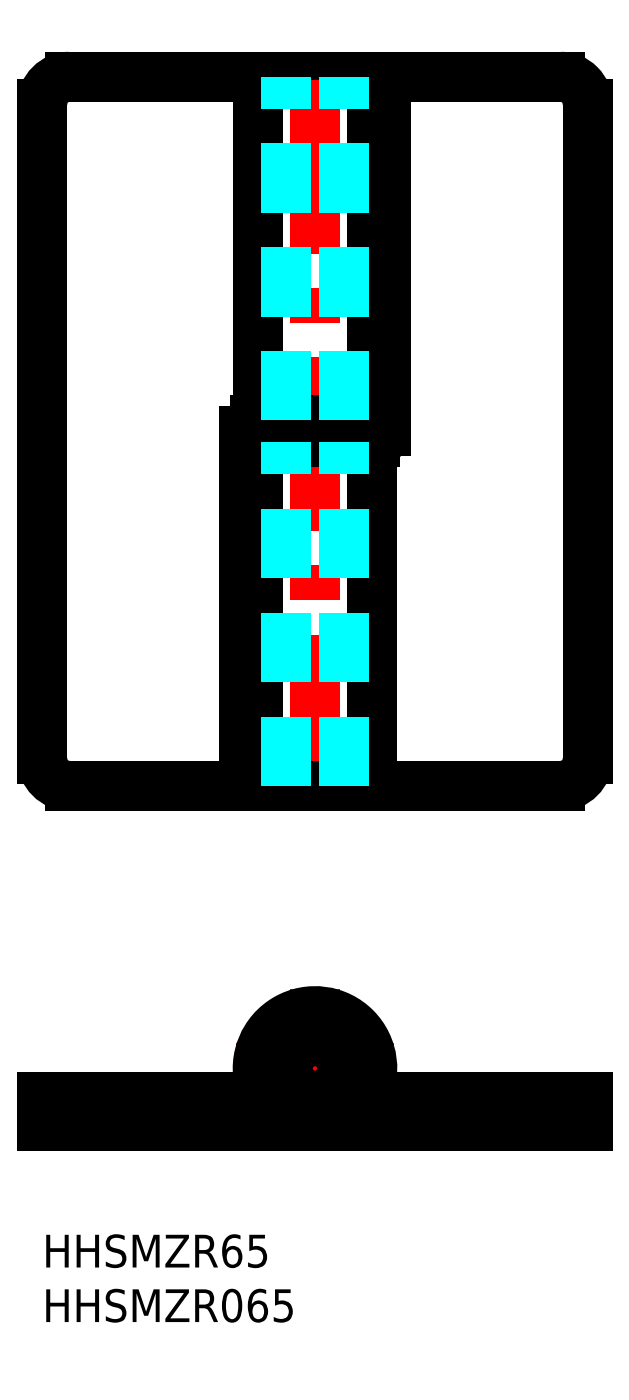
<metadata>
{"format":"dxf","ext":"dxf","renderer":"ezdxf+matplotlib","layout":"modelspace","background":"white","min_lineweight":24,"dpi":150}
</metadata>
<code>
0
SECTION
2
ENTITIES
0
INSERT
8
MSM_CONTINUOUS
2
*U2
10
0
20
0
30
0
0
INSERT
8
MSM_CONTINUOUS
2
*U3
10
0
20
0
30
0
0
LINE
8
MSM_CONTINUOUS
10
18.5
20
41.15
30
0
11
2.5
21
41.15
31
0
0
LINE
8
MSM_CONTINUOUS
10
2.5
20
106.1
30
0
11
30.25
21
106.1
31
0
0
LINE
8
MSM_CONTINUOUS
10
-1.78e-14
20
43.65
30
0
11
-1.78e-14
21
103.6
31
0
0
ARC
8
MSM_CONTINUOUS
10
2.5
20
103.6
30
0
40
2.5
50
90
51
180
0
ARC
8
MSM_CONTINUOUS
10
2.5
20
43.65
30
0
40
2.5
50
180
51
270
0
LINE
8
MSM_CONTINUOUS
10
50
20
103.6
30
0
11
50
21
43.65
31
0
0
LINE
8
MSM_CONTINUOUS
10
18.5
20
73.65
30
0
11
18.5
21
41.15
31
0
0
LINE
8
MSM_CONTINUOUS
10
30.25
20
72.65
30
0
11
30.25
21
41.15
31
0
0
LINE
8
MSM_CENTER
10
25
20
39.15
30
0
11
25
21
108.1
31
0
0
LINE
8
MSM_CONTINUOUS
10
19.75
20
41.15
30
0
11
19.75
21
72.65
31
0
0
LINE
8
MSM_CONTINUOUS
10
31.5
20
73.65
30
0
11
31.5
21
106.1
31
0
0
LINE
8
MSM_CONTINUOUS
10
19.75
20
74.65
30
0
11
19.75
21
106.1
31
0
0
LINE
8
MSM_CONTINUOUS
10
30.25
20
106.1
30
0
11
30.25
21
74.65
31
0
0
LINE
8
MSM_CONTINUOUS
10
31.5
20
106.1
30
0
11
47.5
21
106.1
31
0
0
ARC
8
MSM_CONTINUOUS
10
47.5
20
103.6
30
0
40
2.5
50
0
51
90
0
ARC
8
MSM_CONTINUOUS
10
30.5
20
73.65
30
0
40
1
50
270
51
0
0
LINE
8
MSM_CONTINUOUS
10
30.5
20
72.65
30
0
11
19.75
21
72.65
31
0
0
LINE
8
MSM_CONTINUOUS
10
19.5
20
74.65
30
0
11
30.25
21
74.65
31
0
0
ARC
8
MSM_CONTINUOUS
10
19.5
20
73.65
30
0
40
1
50
90
51
180
0
LINE
8
MSM_CONTINUOUS
10
20.2
20
72.65
30
0
11
20.2
21
74.65
31
0
0
LINE
8
MSM_CONTINUOUS
10
29.8
20
74.65
30
0
11
29.8
21
72.65
31
0
0
LINE
8
MSM_CONTINUOUS
10
47.5
20
41.15
30
0
11
19.75
21
41.15
31
0
0
ARC
8
MSM_CONTINUOUS
10
47.5
20
43.65
30
0
40
2.5
50
270
51
0
0
LINE
8
MSM_DASHED
10
27.65
20
41.15
30
0
11
27.65
21
72.65
31
0
0
LINE
8
MSM_DASHED
10
27.65
20
74.65
30
0
11
27.65
21
106.1
31
0
0
LINE
8
MSM_DASHED
10
22.35
20
41.15
30
0
11
22.35
21
72.65
31
0
0
LINE
8
MSM_DASHED
10
22.35
20
74.65
30
0
11
22.35
21
106.1
31
0
0
LINE
8
MSM_CONTINUOUS
10
0
20
10
30
0
11
4.263e-13
21
12.6
31
0
0
LINE
8
MSM_CENTER
10
25
20
8
30
0
11
25
21
22.5
31
0
0
LINE
8
MSM_CENTER
10
32.25
20
15.25
30
0
11
17.75
21
15.25
31
0
0
LINE
8
MSM_CONTINUOUS
10
25
20
12.6
30
0
11
50
21
12.6
31
0
0
LINE
8
MSM_CONTINUOUS
10
50
20
10
30
0
11
0
21
10
31
0
0
LINE
8
MSM_CONTINUOUS
10
3.979e-13
20
12.6
30
0
11
20.47
21
12.6
31
0
0
LINE
8
MSM_CONTINUOUS
10
50
20
12.6
30
0
11
50
21
10
31
0
0
CIRCLE
8
MSM_CONTINUOUS
10
25
20
15.25
30
0
40
2.5
0
ARC
8
MSM_CONTINUOUS
10
25
20
15.25
30
0
40
5.25
50
329.7
51
270
0
ARC
8
MSM_CONTINUOUS
10
25
20
15.25
30
0
40
2.65
50
329.7
51
270
0
LINE
8
MSM_CONTINUOUS
10
27.29
20
13.91
30
0
11
29.53
21
12.6
31
0
0
LINE
8
MSM_CONTINUOUS
10
18.5
20
12.6
30
0
11
18.5
21
10
31
0
0
ENDSEC
0
EOF

</code>
